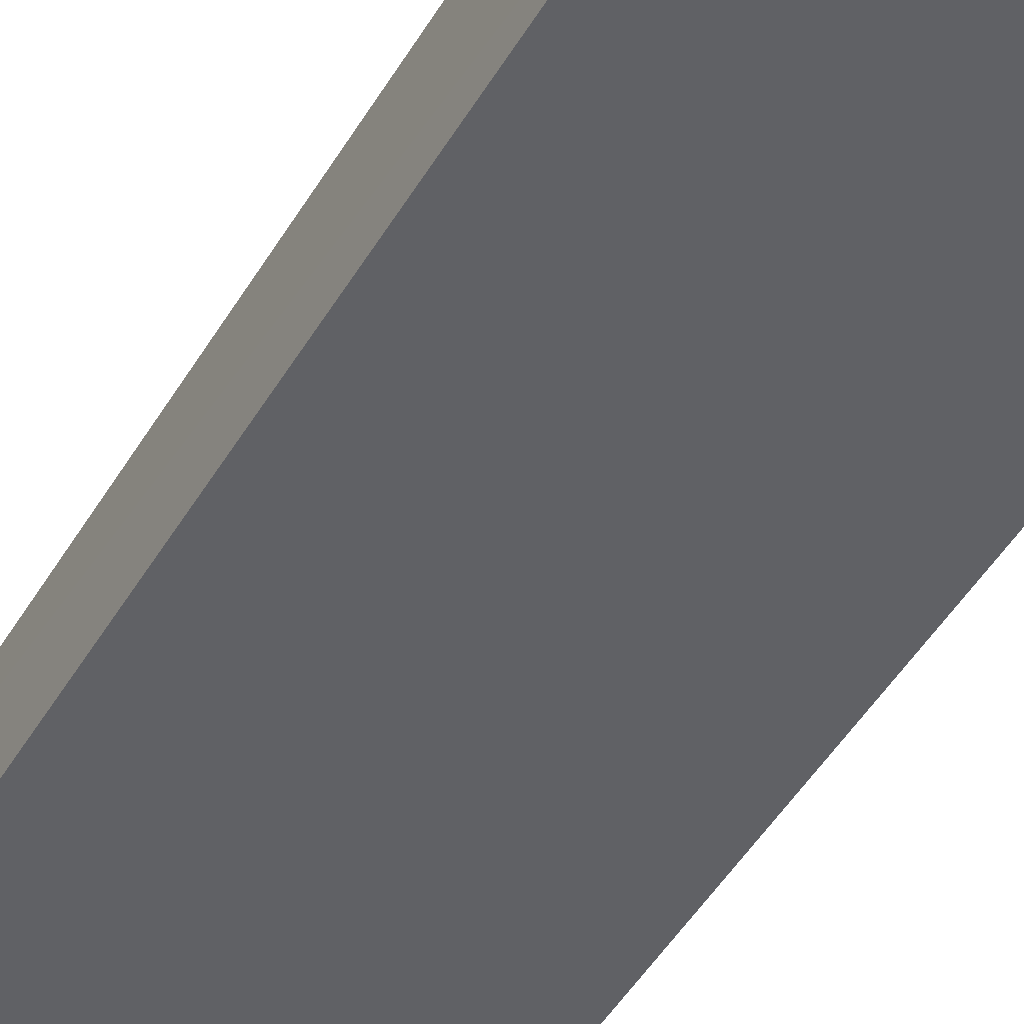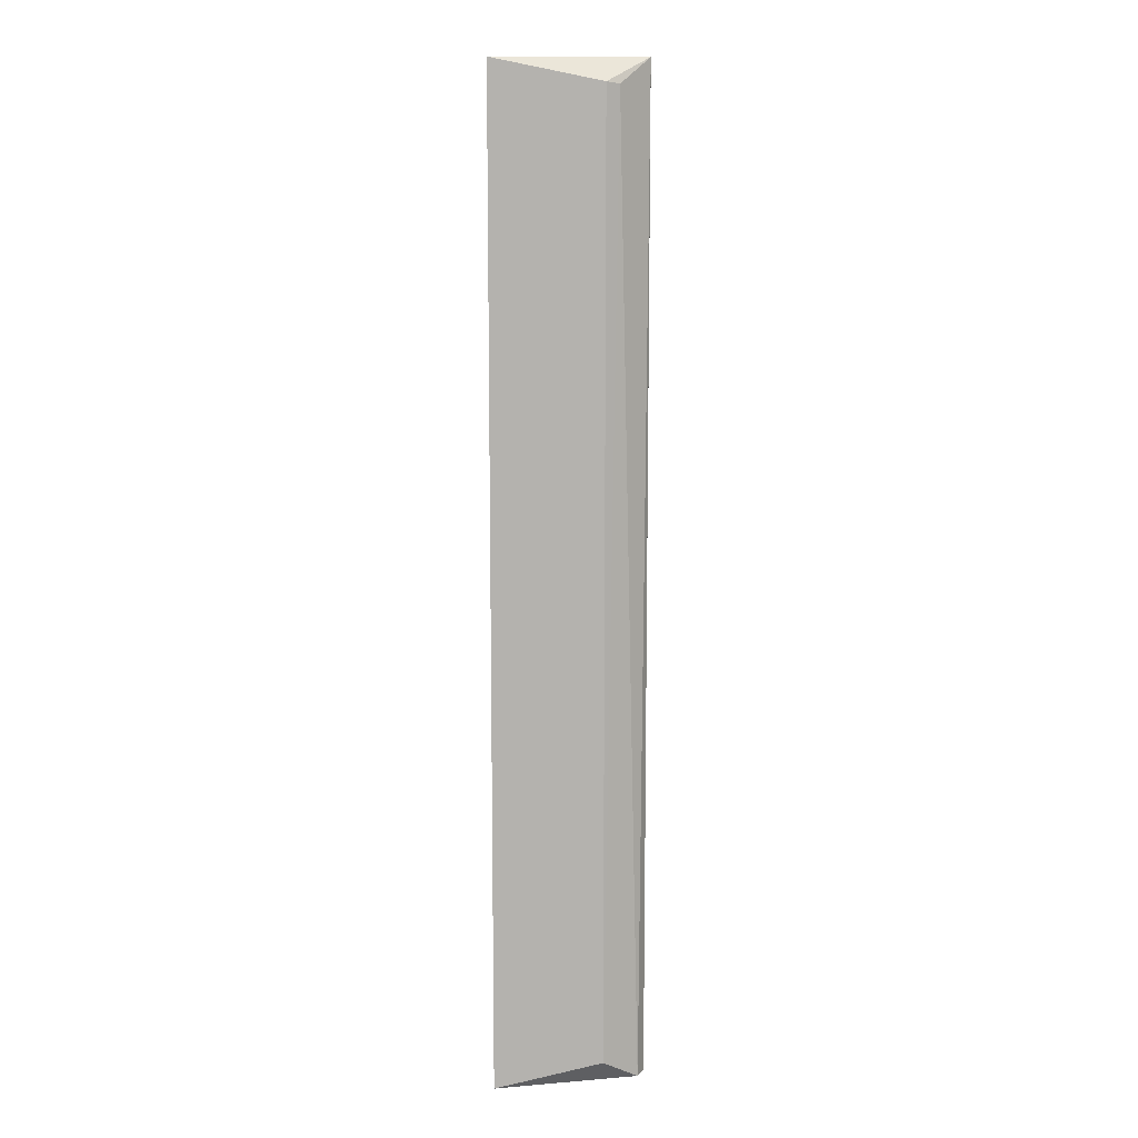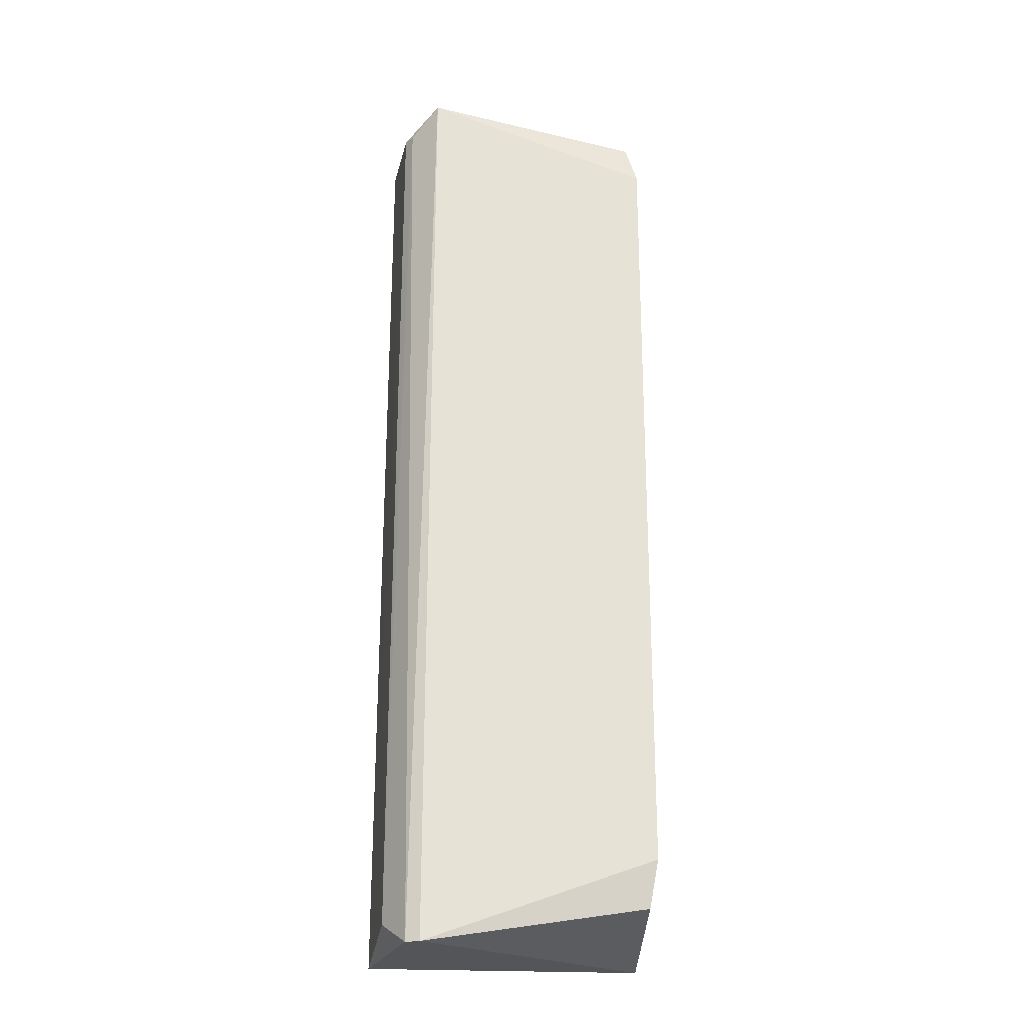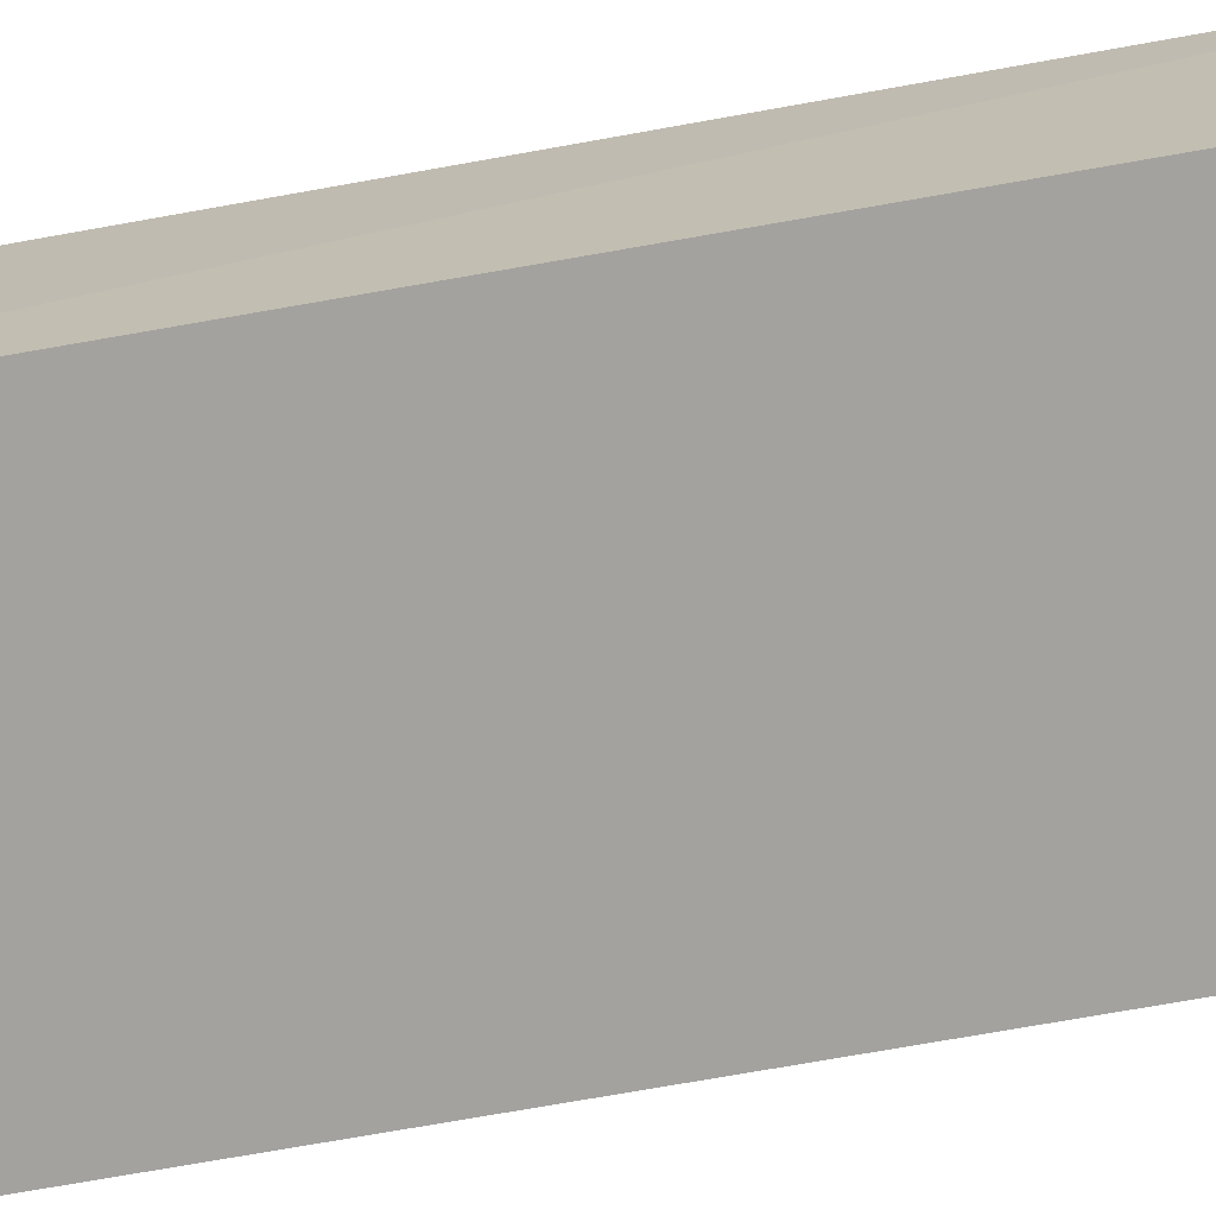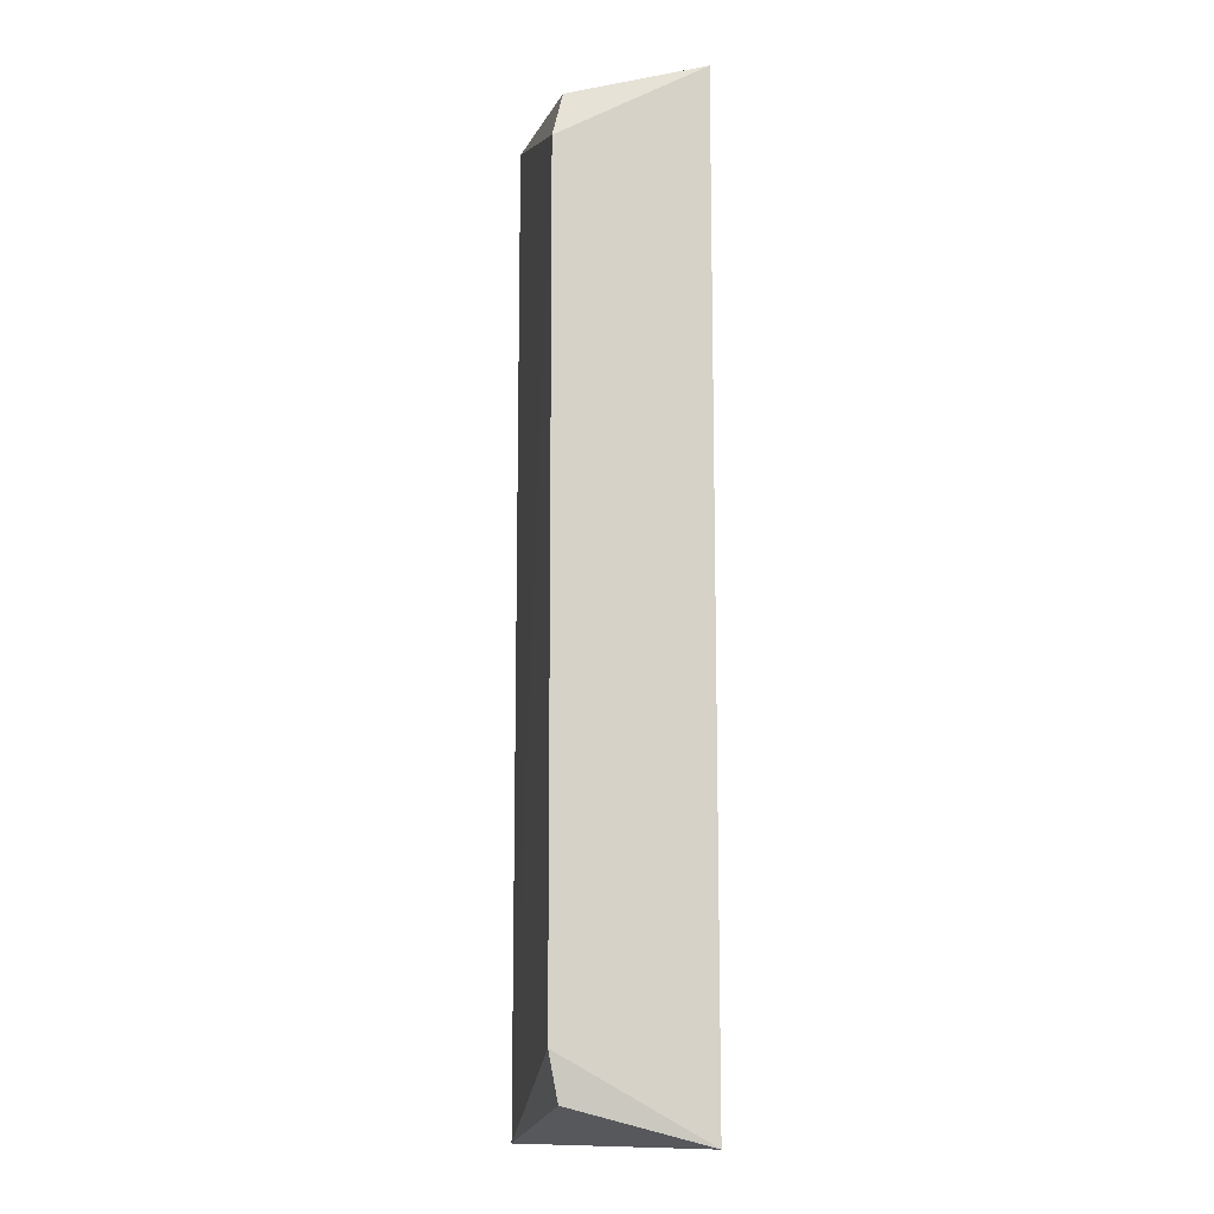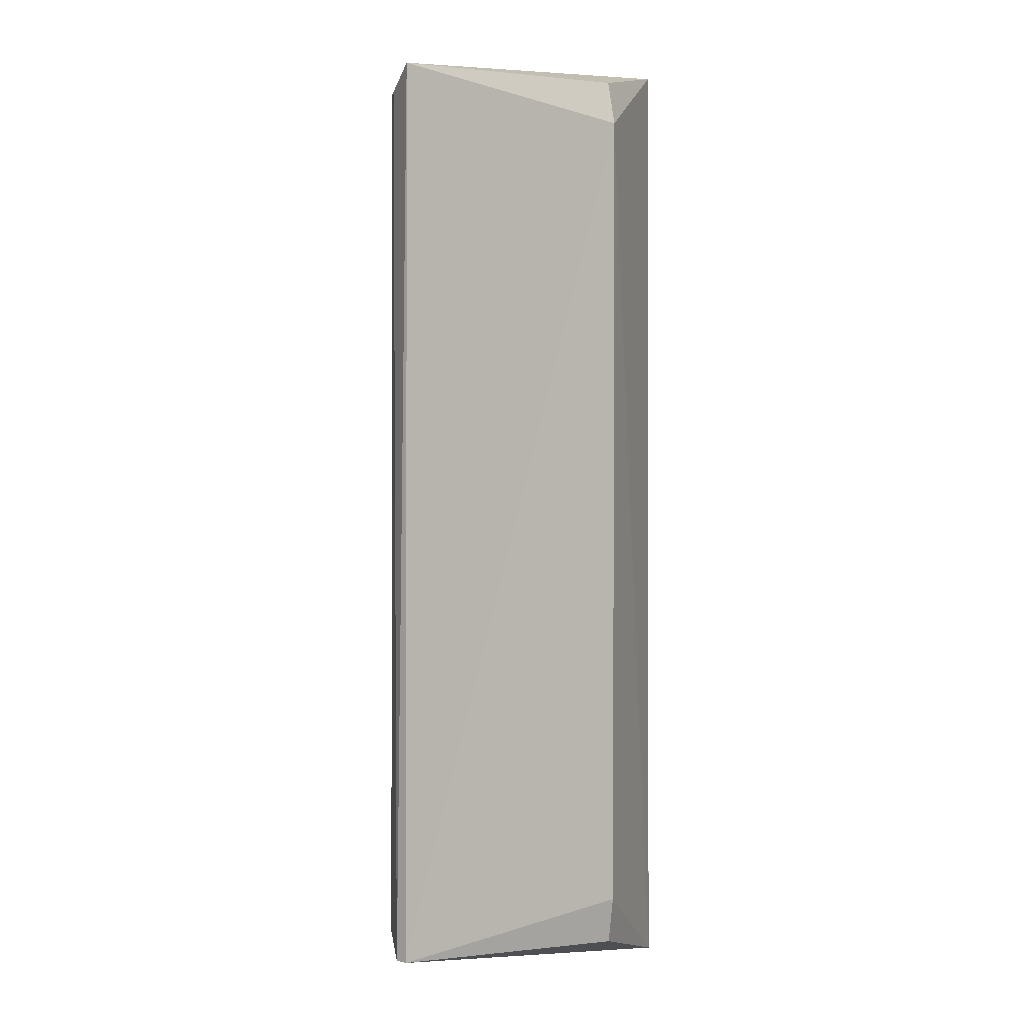
<metadata>
{"format":"obj","ext":"obj","renderer":"f3d","projection":"perspective","resolution":1024,"background":"white","views":[{"elev":-48.4,"azim":150.4,"up":"+Y"},{"elev":10.7,"azim":88.2,"up":"+Z"},{"elev":-25.2,"azim":172.6,"up":"+Z"},{"elev":-71.2,"azim":-79.9,"up":"+Y"},{"elev":-12.1,"azim":-100.9,"up":"+Z"},{"elev":-0.6,"azim":-162.1,"up":"+Z"}]}
</metadata>
<code>
v -0.7096 -0.06484 0.4275
v -0.7233 -0.07226 0.4813
v -0.7085 -0.06678 0.4288
v -0.7085 -0.06678 0.4801
v -0.7228 -0.06477 0.4793
v -0.7228 -0.06477 0.4296
v -0.7233 -0.06413 0.4768
v -0.7104 -0.06447 0.4814
v -0.7104 -0.06447 0.4275
v -0.7233 -0.07226 0.4276
v -0.7082 -0.07263 0.4813
v -0.7089 -0.06608 0.48
v -0.7232 -0.0642 0.4322
v -0.7082 -0.07264 0.4276
f 8 7 5
f 14 2 10
f 13 10 7
f 10 2 7
f 2 14 11
f 14 4 11
f 4 12 8
f 12 1 8
f 11 4 8
f 2 11 8
f 14 10 9
f 1 14 9
f 13 7 9
f 8 1 9
f 7 8 9
f 12 4 3
f 4 14 3
f 14 1 3
f 1 12 3
f 10 13 6
f 13 9 6
f 9 10 6
f 7 2 5
f 2 8 5

</code>
